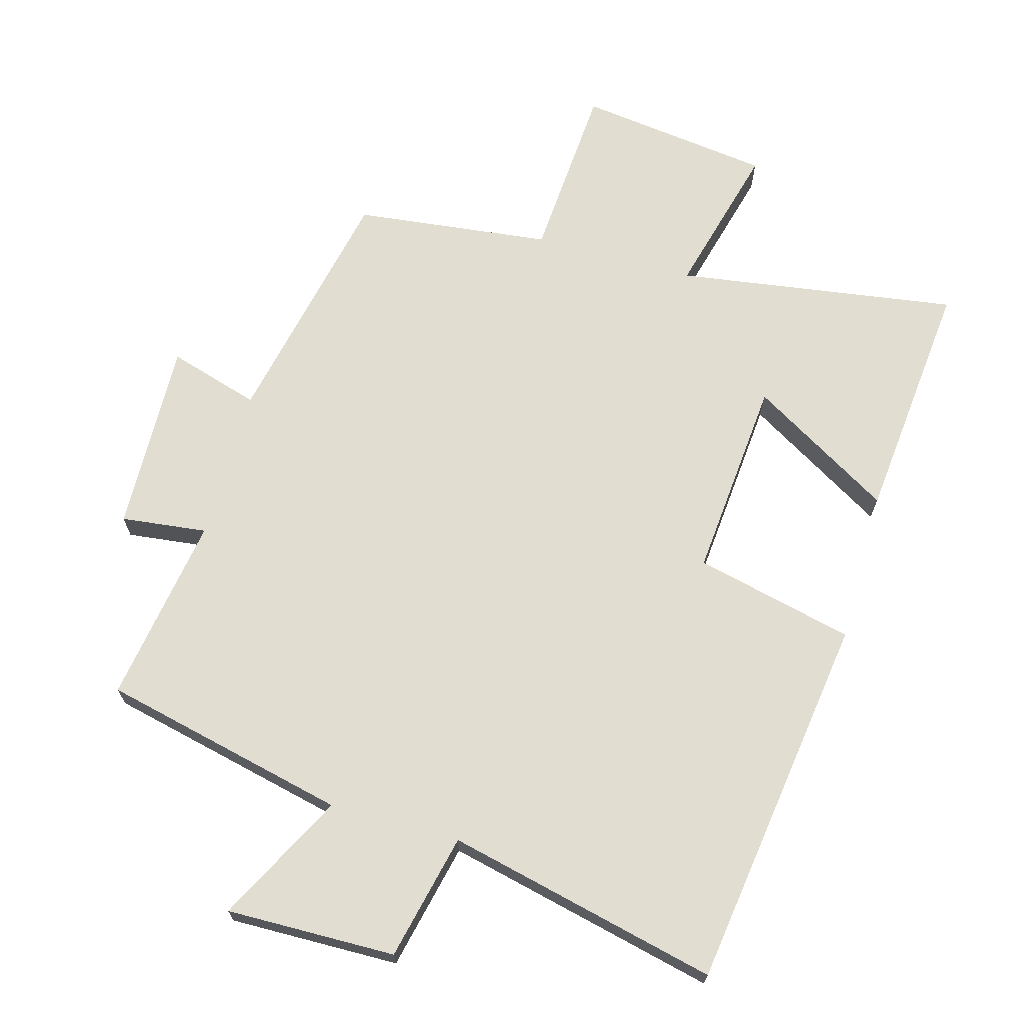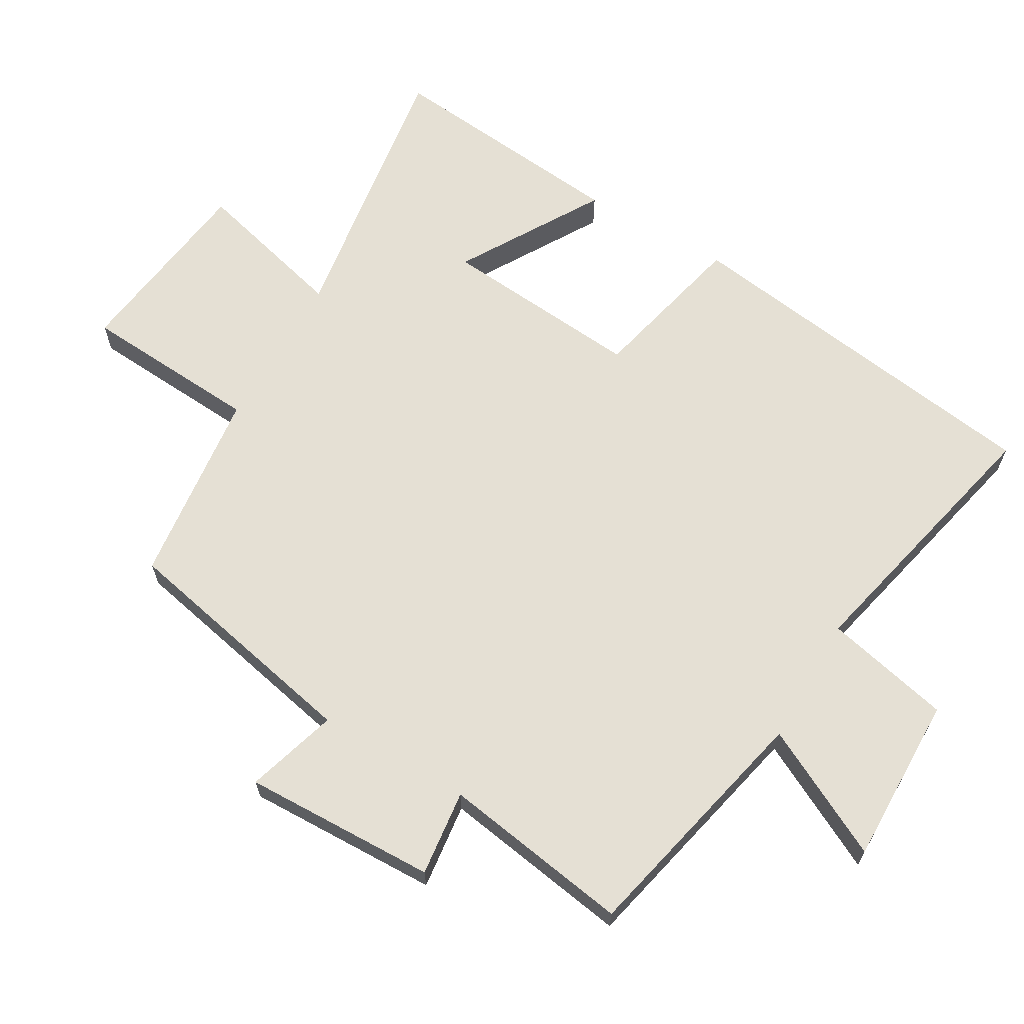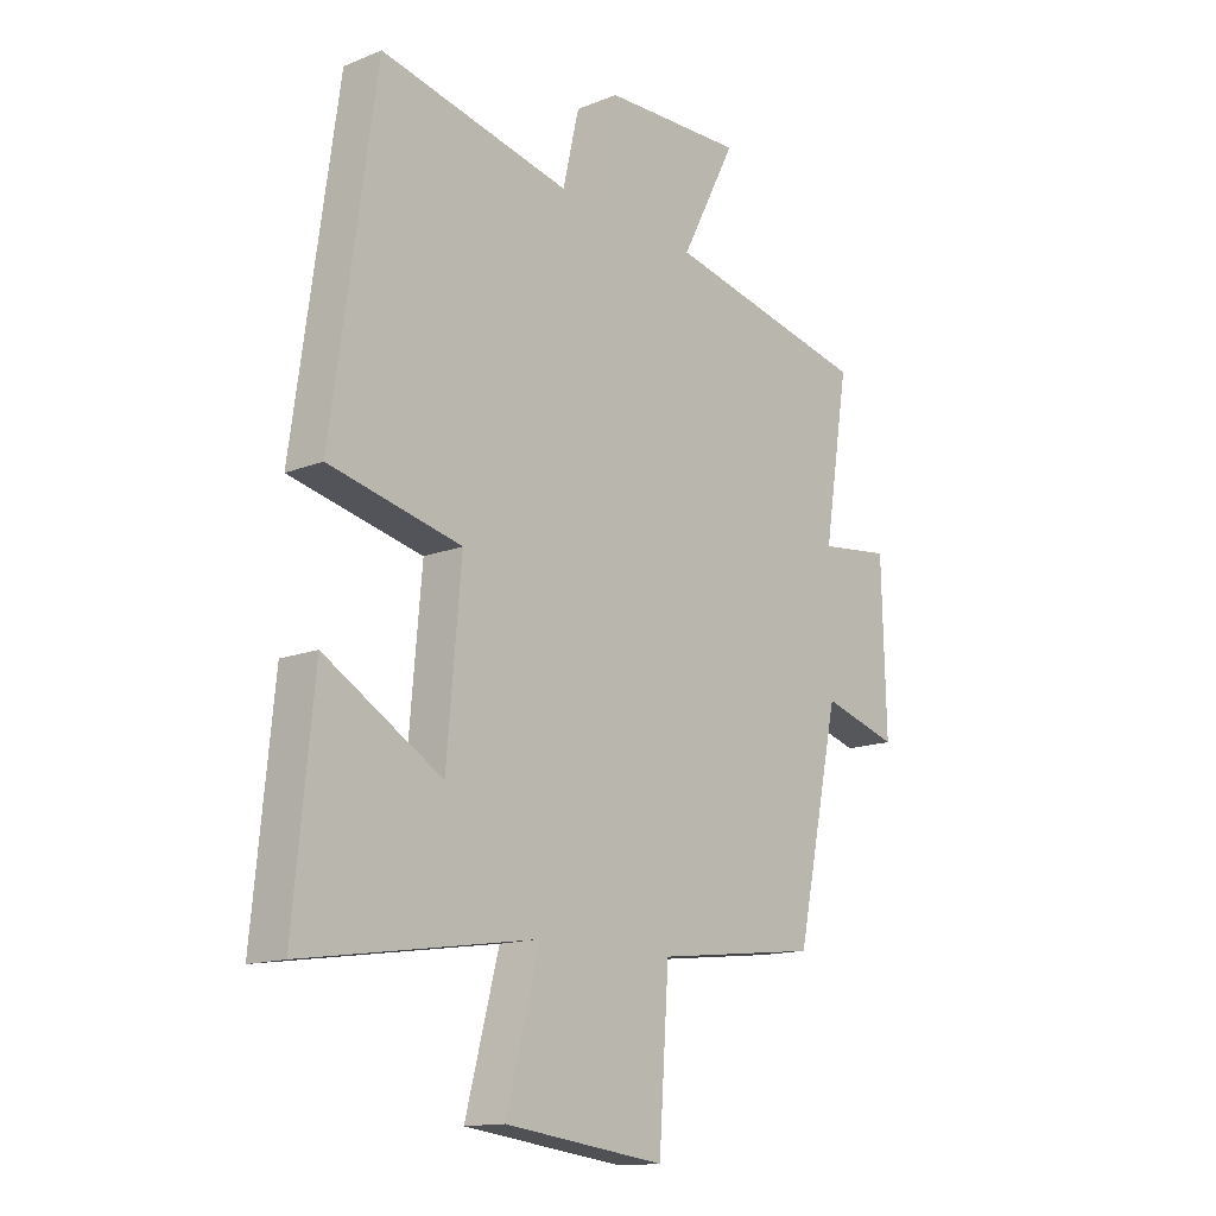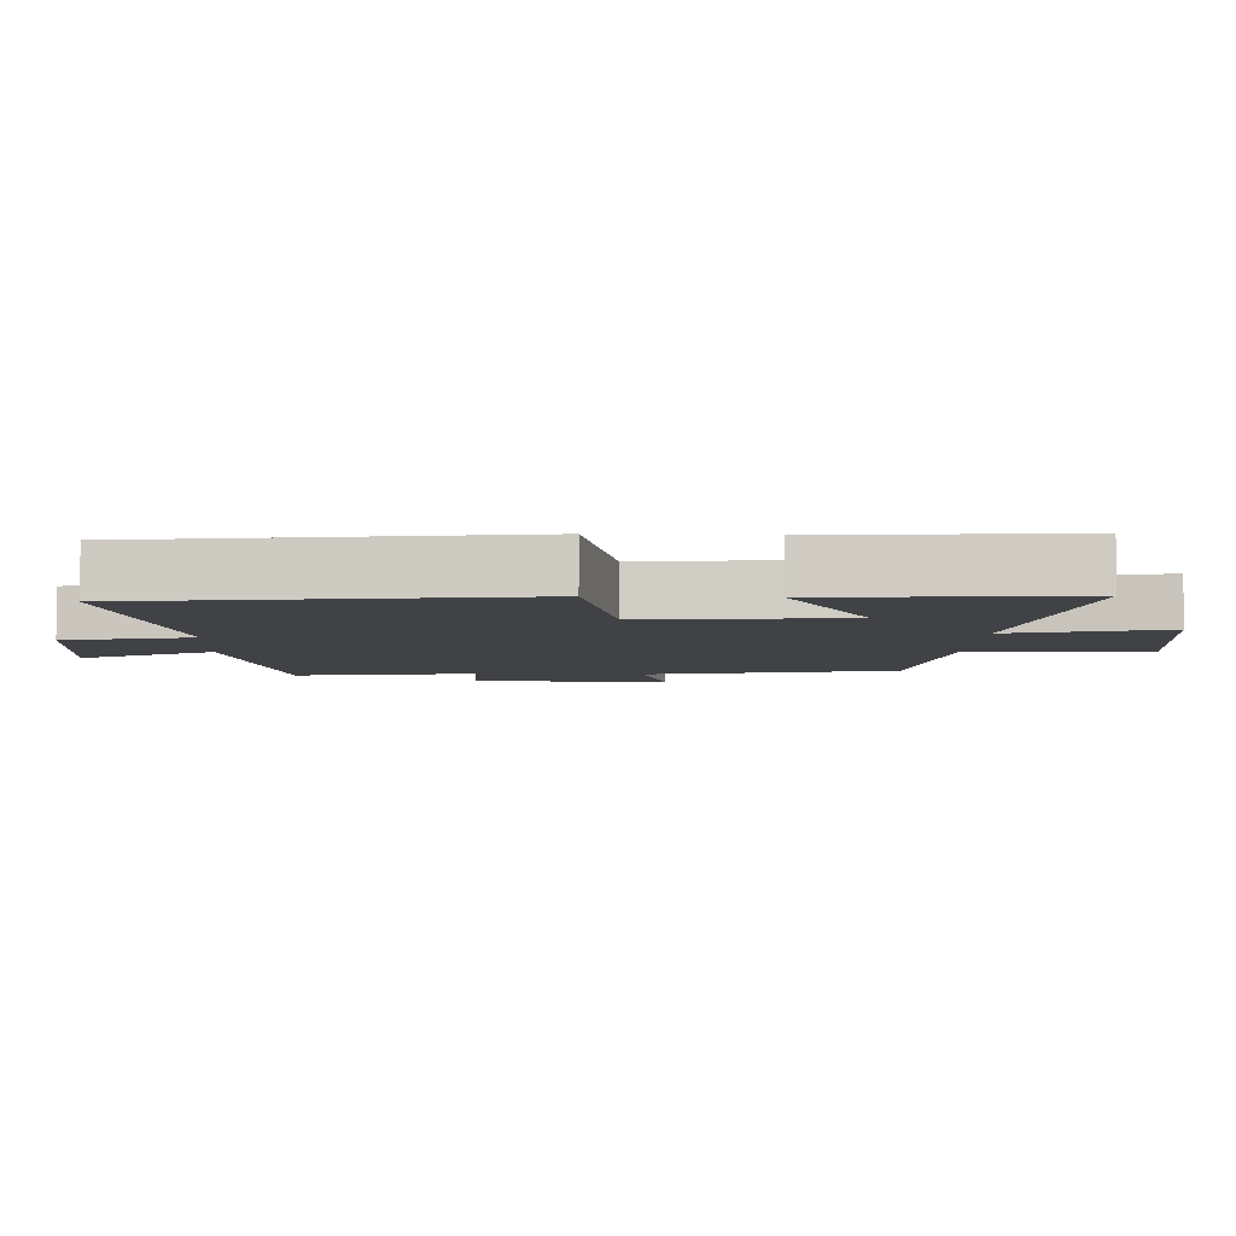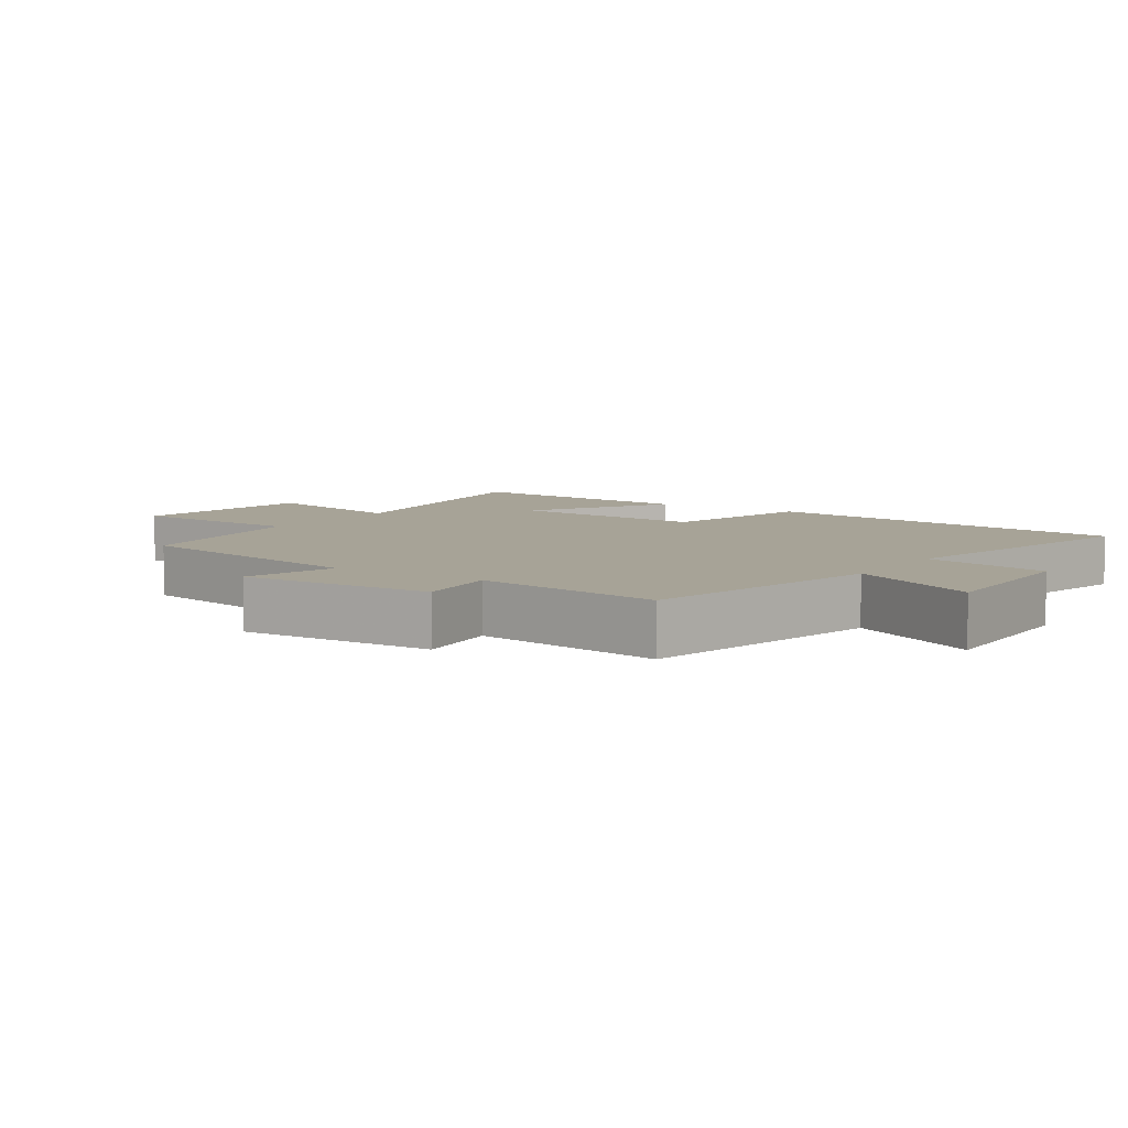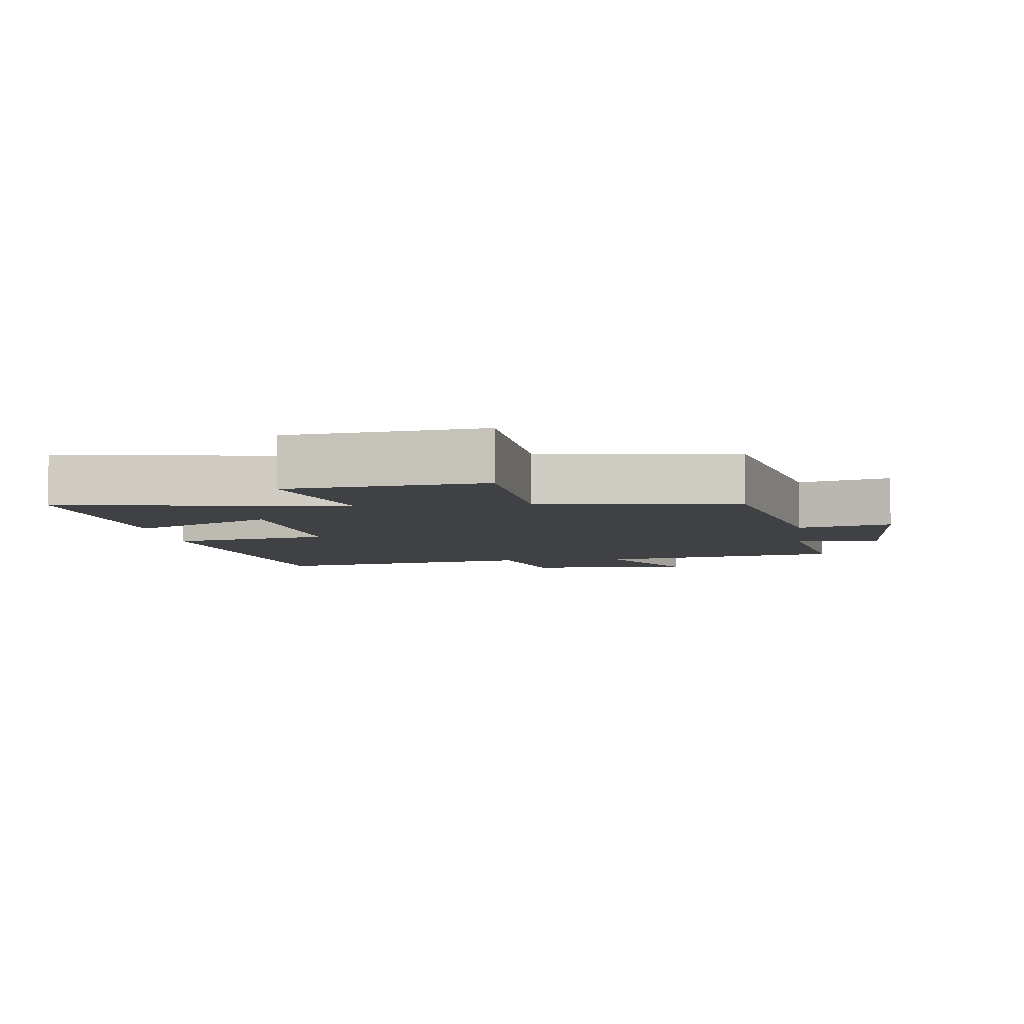
<metadata>
{"format":"obj","ext":"obj","renderer":"f3d","projection":"perspective","resolution":1024,"background":"white","views":[{"elev":68.6,"azim":15.6,"up":"+Y"},{"elev":65.5,"azim":-59.9,"up":"+Y"},{"elev":-14.1,"azim":131.5,"up":"+Z"},{"elev":-6.1,"azim":87.2,"up":"+Y"},{"elev":6.7,"azim":-56.8,"up":"+Y"},{"elev":-5.6,"azim":-173.5,"up":"+Y"}]}
</metadata>
<code>
v -0.545 0.07 0.416
v -0.179 0.07 0.5
v -0.278 0.07 0.692
v -0.026 0.07 0.688
v 0.017 0.07 0.5
v 0.421 0.07 0.594
v 0.5 0.07 0.033
v 0.263 0.07 -0.023
v 0.289 0.07 -0.323
v 0.5 0.07 -0.197
v 0.536 0.07 -0.562
v 0.117 0.07 -0.5
v 0.177 0.07 -0.729
v -0.111 0.07 -0.767
v -0.129 0.07 -0.5
v -0.422 0.07 -0.466
v -0.5 0.07 -0.097
v -0.636 0.07 -0.138
v -0.628 0.07 0.15
v -0.5 0.07 0.135
v -0.545 0 0.416
v -0.179 0 0.5
v -0.278 0 0.692
v -0.026 0 0.688
v 0.017 0 0.5
v 0.421 0 0.594
v 0.5 0 0.033
v 0.263 0 -0.023
v 0.289 0 -0.323
v 0.5 0 -0.197
v 0.536 0 -0.562
v 0.117 0 -0.5
v 0.177 0 -0.729
v -0.111 0 -0.767
v -0.129 0 -0.5
v -0.422 0 -0.466
v -0.5 0 -0.097
v -0.636 0 -0.138
v -0.628 0 0.15
v -0.5 0 0.135
f 17 18 19 20
f 15 16 17 20
f 15 20 1 2
f 12 13 14 15
f 12 15 2
f 9 10 11 12
f 8 9 12 2
f 5 6 7 8
f 5 8 2 3
f 3 4 5
f 40 39 38 37
f 40 37 36 35
f 22 21 40 35
f 35 34 33 32
f 22 35 32
f 32 31 30 29
f 22 32 29 28
f 28 27 26 25
f 23 22 28 25
f 25 24 23
f 1 21 22 2
f 2 22 23 3
f 3 23 24 4
f 4 24 25 5
f 5 25 26 6
f 6 26 27 7
f 7 27 28 8
f 8 28 29 9
f 9 29 30 10
f 10 30 31 11
f 11 31 32 12
f 12 32 33 13
f 13 33 34 14
f 14 34 35 15
f 15 35 36 16
f 16 36 37 17
f 17 37 38 18
f 18 38 39 19
f 19 39 40 20
f 20 40 21 1

</code>
